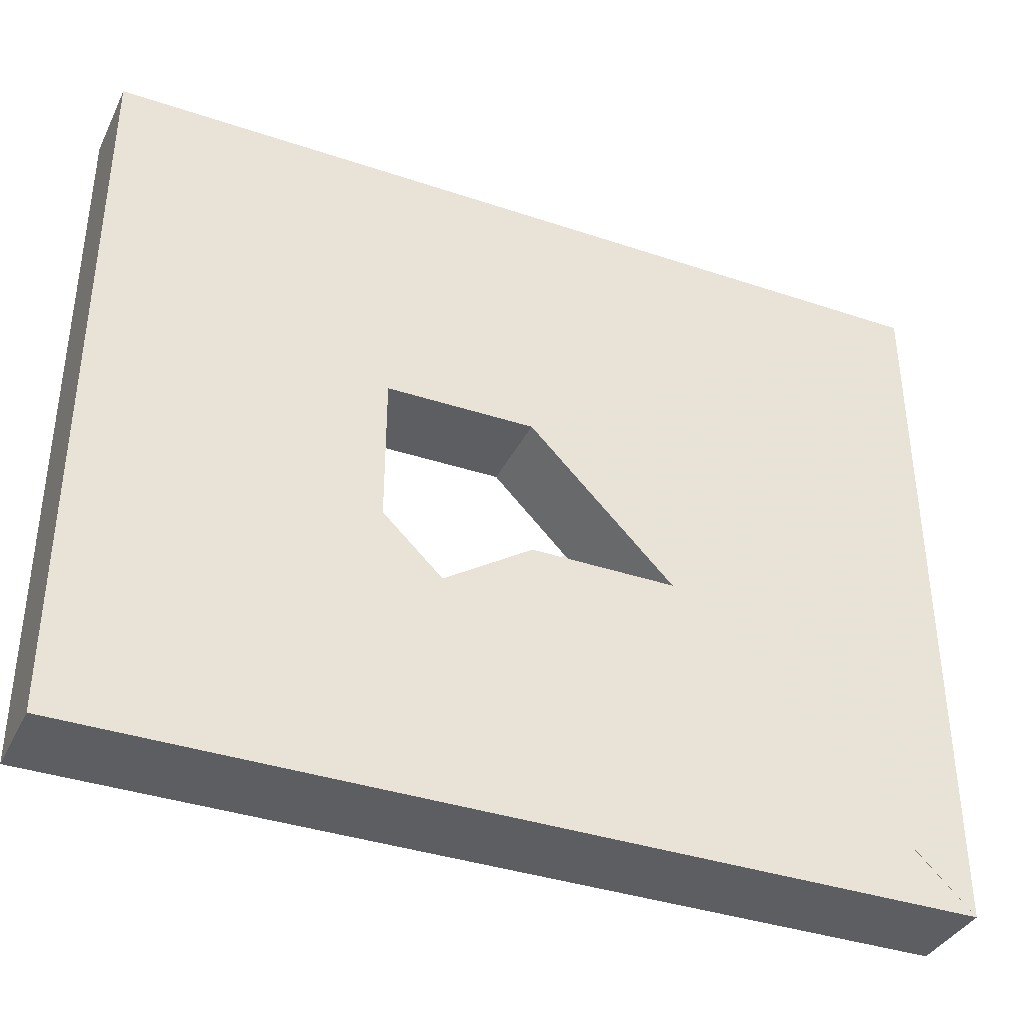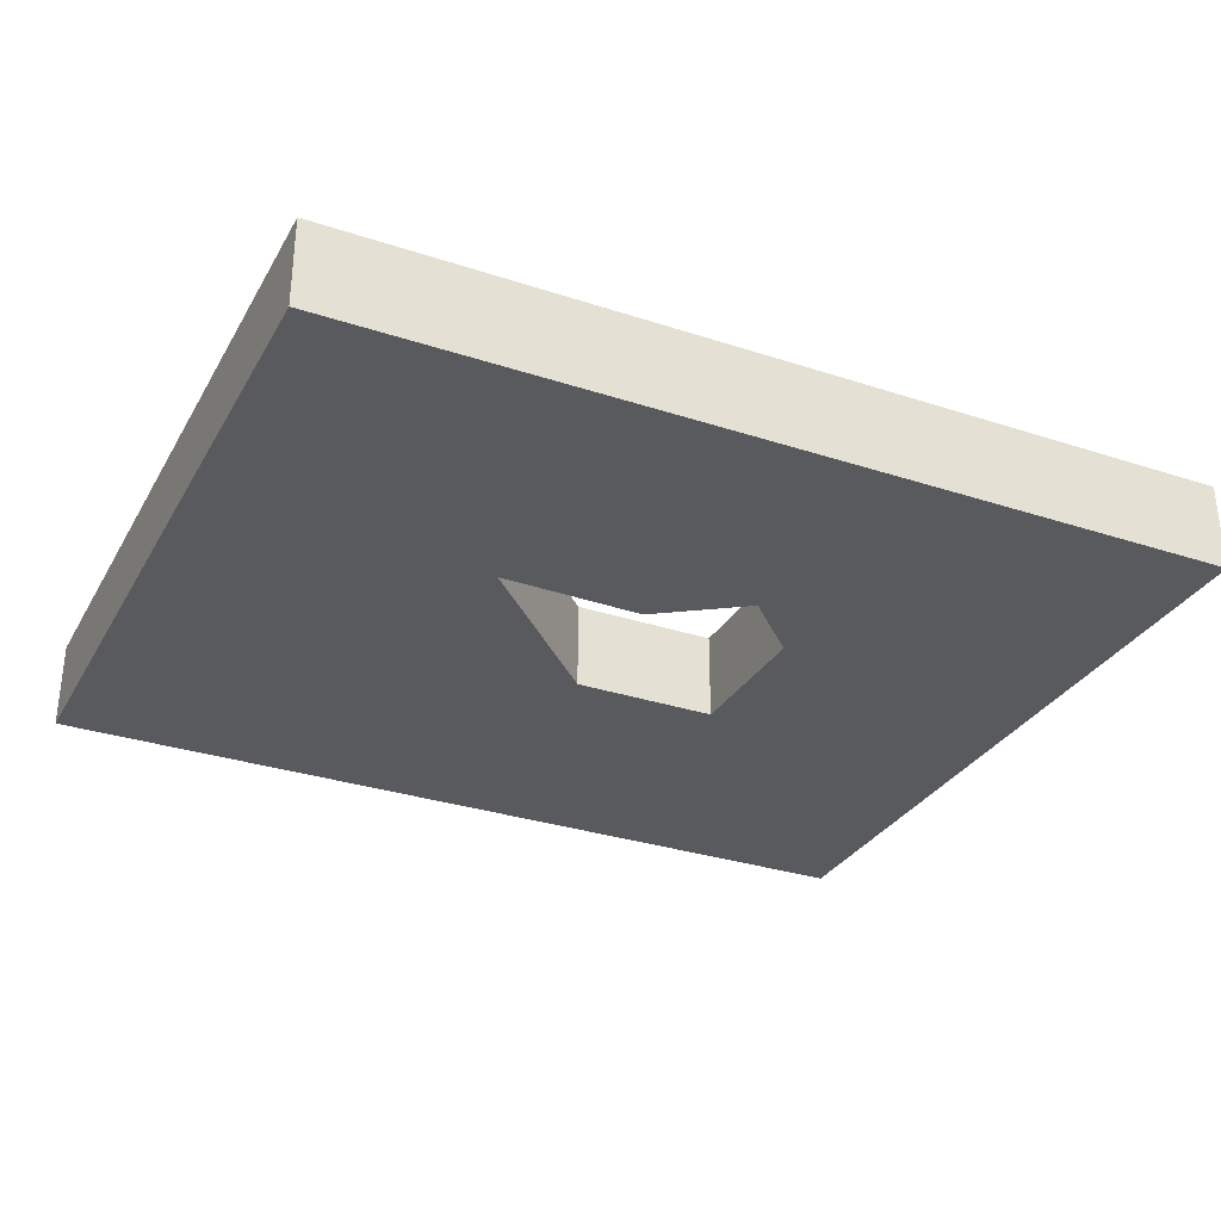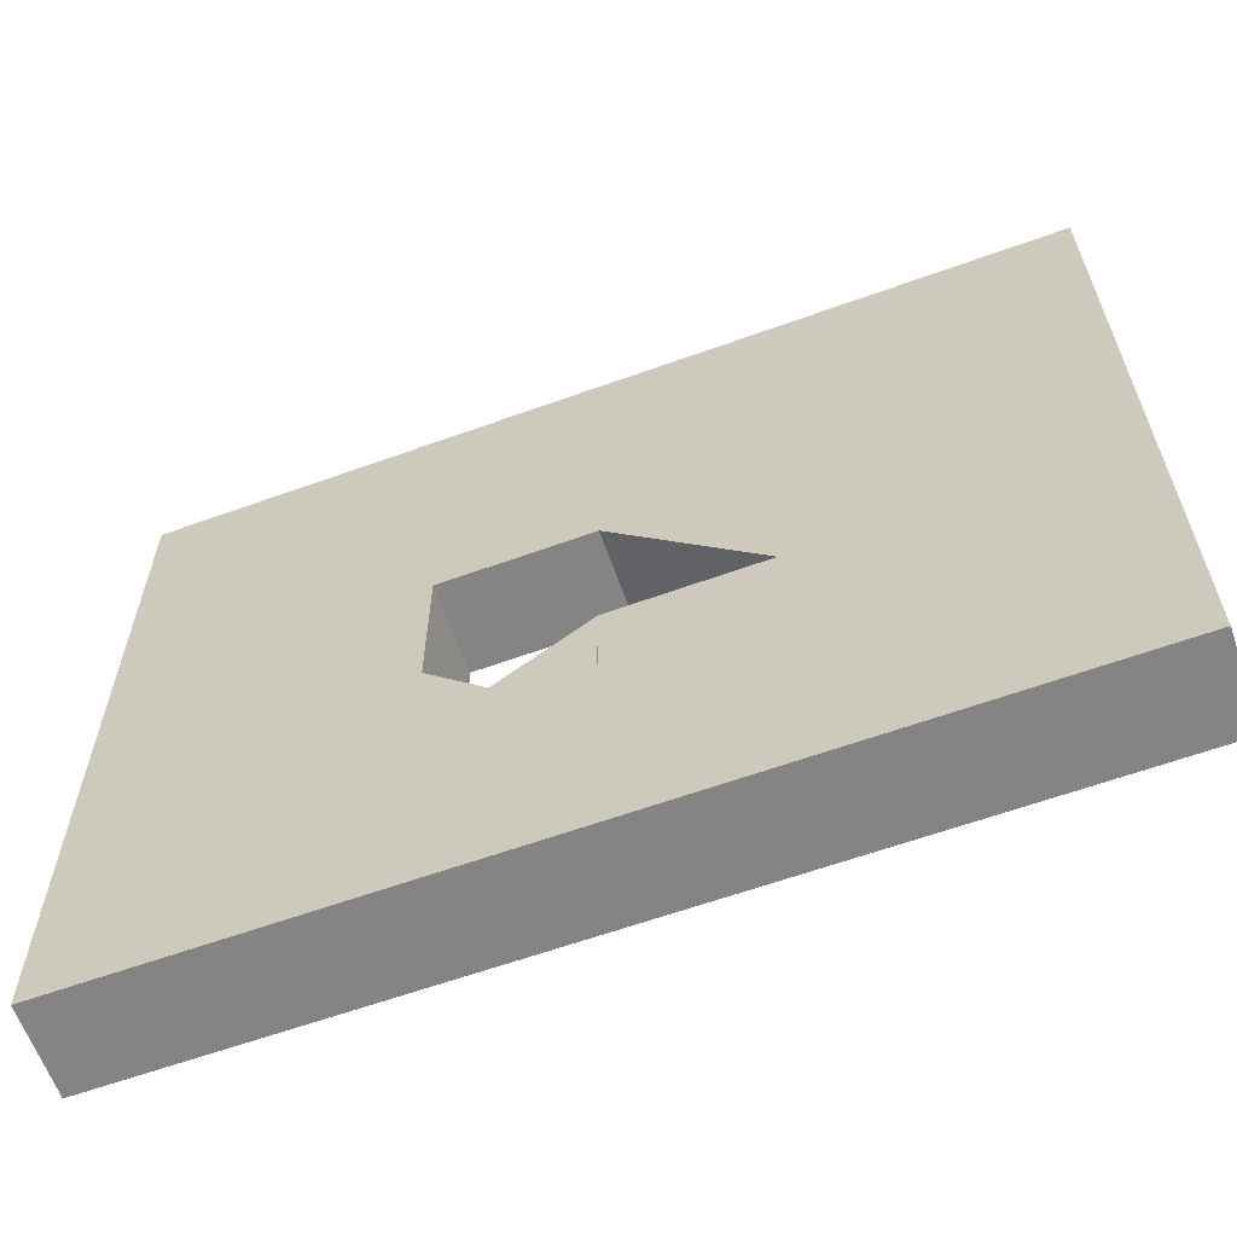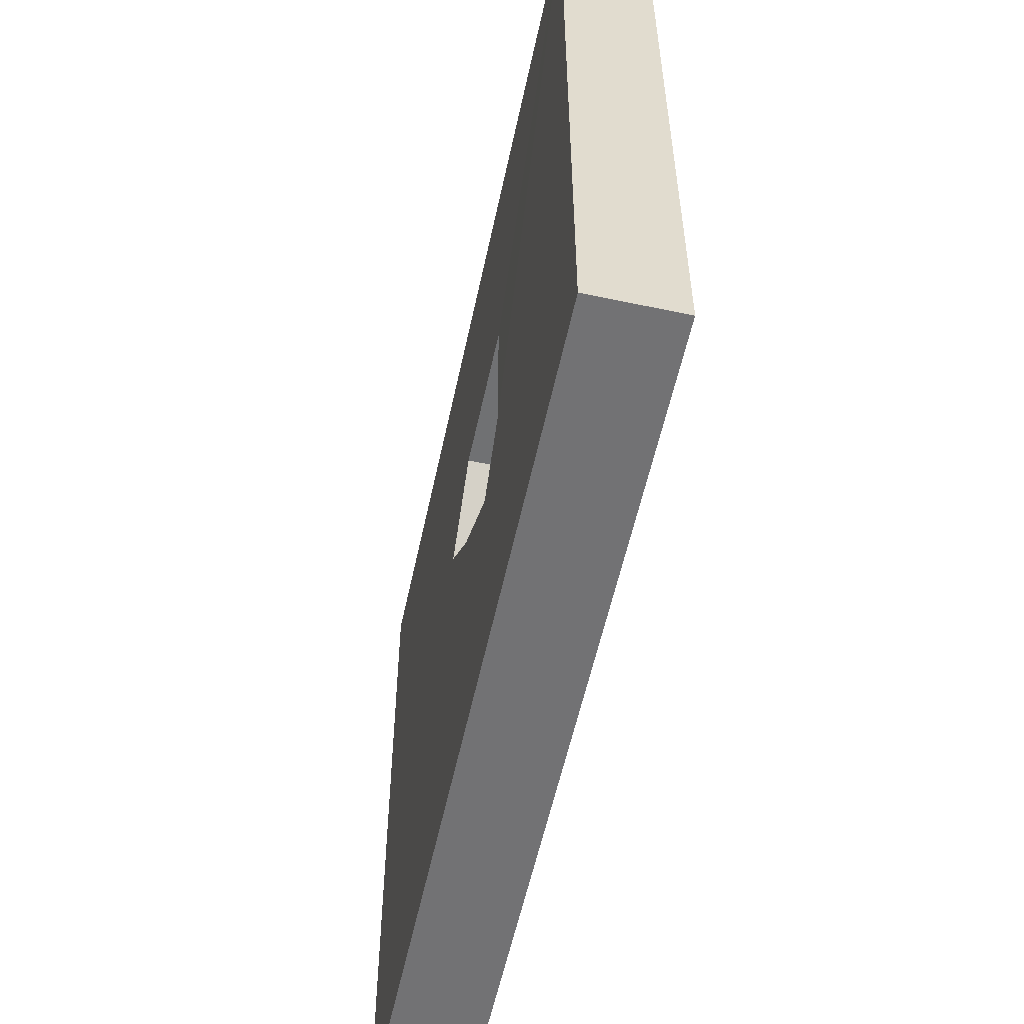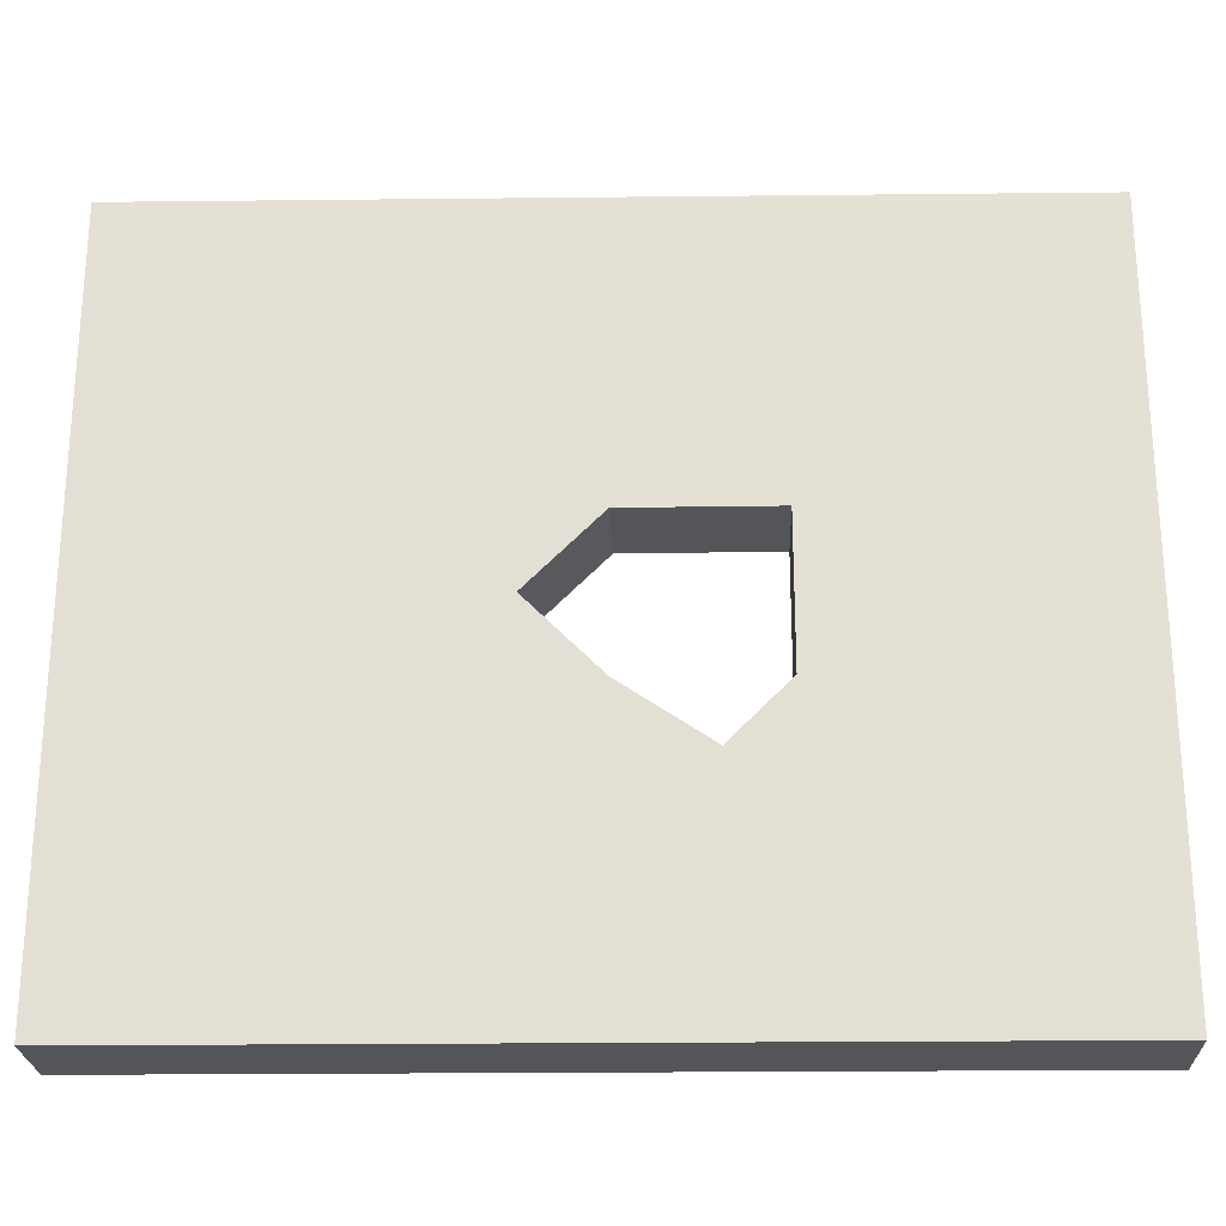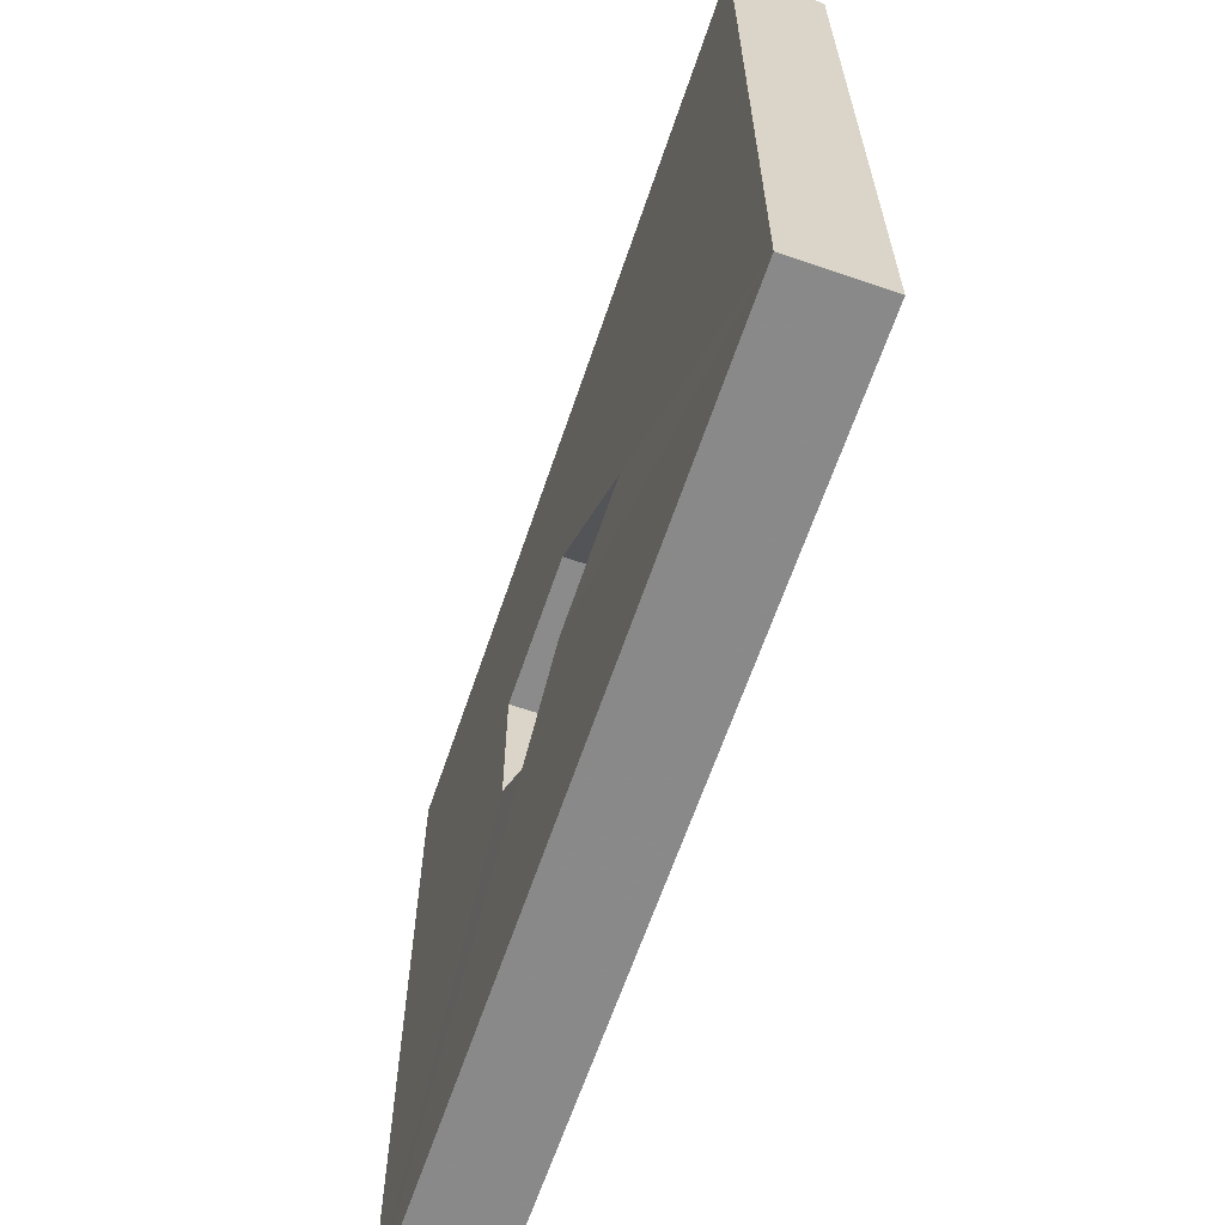
<metadata>
{"format":"obj","ext":"obj","renderer":"f3d","projection":"perspective","resolution":1024,"background":"white","views":[{"elev":-38.3,"azim":157.0,"up":"+Y"},{"elev":-31.0,"azim":-25.2,"up":"+Z"},{"elev":-61.5,"azim":-159.8,"up":"+Y"},{"elev":-55.6,"azim":78.1,"up":"+Y"},{"elev":-24.2,"azim":1.0,"up":"+Y"},{"elev":-63.5,"azim":-108.7,"up":"+Y"}]}
</metadata>
<code>
o 4217
v 2173 1884 16.93
v 2173 1884 16.92
v 2173 1884 16.92
v 2173 1884 16.93
v 2173 1884 16.93
v 2173 1884 16.93
v 2173 1884 16.93
v 2173 1884 16.93
v 2173 1884 16.92
v 2173 1884 16.93
v 2173 1884 16.92
v 2173 1884 16.92
v 2173 1884 16.93
v 2173 1884 16.92
v 2173 1884 16.92
v 2173 1884 16.93
v 2173 1884 16.92
v 2173 1884 16.92
v 2173 1884 16.93
v 2173 1884 16.93
v 2173 1884 16.93
v 2173 1884 16.93
v 2173 1884 16.93
v 2173 1884 16.93
v 2173 1884 16.92
v 2173 1884 16.92
v 2173 1884 16.93
v 2173 1884 16.93
v 2173 1884 16.92
v 2173 1884 16.93
v 2173 1884 16.92
v 2173 1884 16.92
v 2173 1884 16.92
v 2173 1884 16.92
v 2173 1884 16.92
v 2173 1884 16.92
v 2173 1884 16.93
v 2173 1884 16.93
v 2173 1884 16.93
v 2173 1884 16.92
v 2173 1884 16.93
v 2173 1884 16.93
v 2173 1884 16.93
v 2173 1884 16.93
v 2173 1884 16.93
v 2173 1884 16.93
v 2173 1884 16.92
v 2173 1884 16.92
v 2173 1884 16.92
v 2173 1884 16.93
v 2173 1884 16.92
v 2173 1884 16.92
v 2173 1884 16.93
v 2173 1884 16.93
v 2173 1884 16.92
v 2173 1884 16.93
v 2173 1884 16.93
v 2173 1884 16.93
v 2173 1884 16.92
v 2173 1884 16.92
v 2173 1884 16.92
v 2173 1884 16.93
v 2173 1884 16.92
v 2173 1884 16.92
v 2173 1884 16.92
f 1 2 3
f 1 4 5
f 5 6 7
f 7 2 8
f 1 9 10
f 7 9 11
f 12 13 10
f 14 13 11
f 12 15 11
f 14 16 8
f 12 16 3
f 17 18 14
f 18 19 20
f 21 18 22
f 23 24 22
f 21 25 26
f 27 28 20
f 29 28 26
f 27 30 28
f 31 28 30
f 32 31 12
f 33 34 29
f 35 34 33
f 31 36 2
f 37 31 38
f 31 39 40
f 38 16 41
f 42 40 41
f 43 44 41
f 42 45 46
f 42 47 48
f 49 50 48
f 51 52 49
f 53 50 54
f 55 50 56
f 57 58 56
f 59 60 61
f 62 63 61
f 64 65 63

</code>
